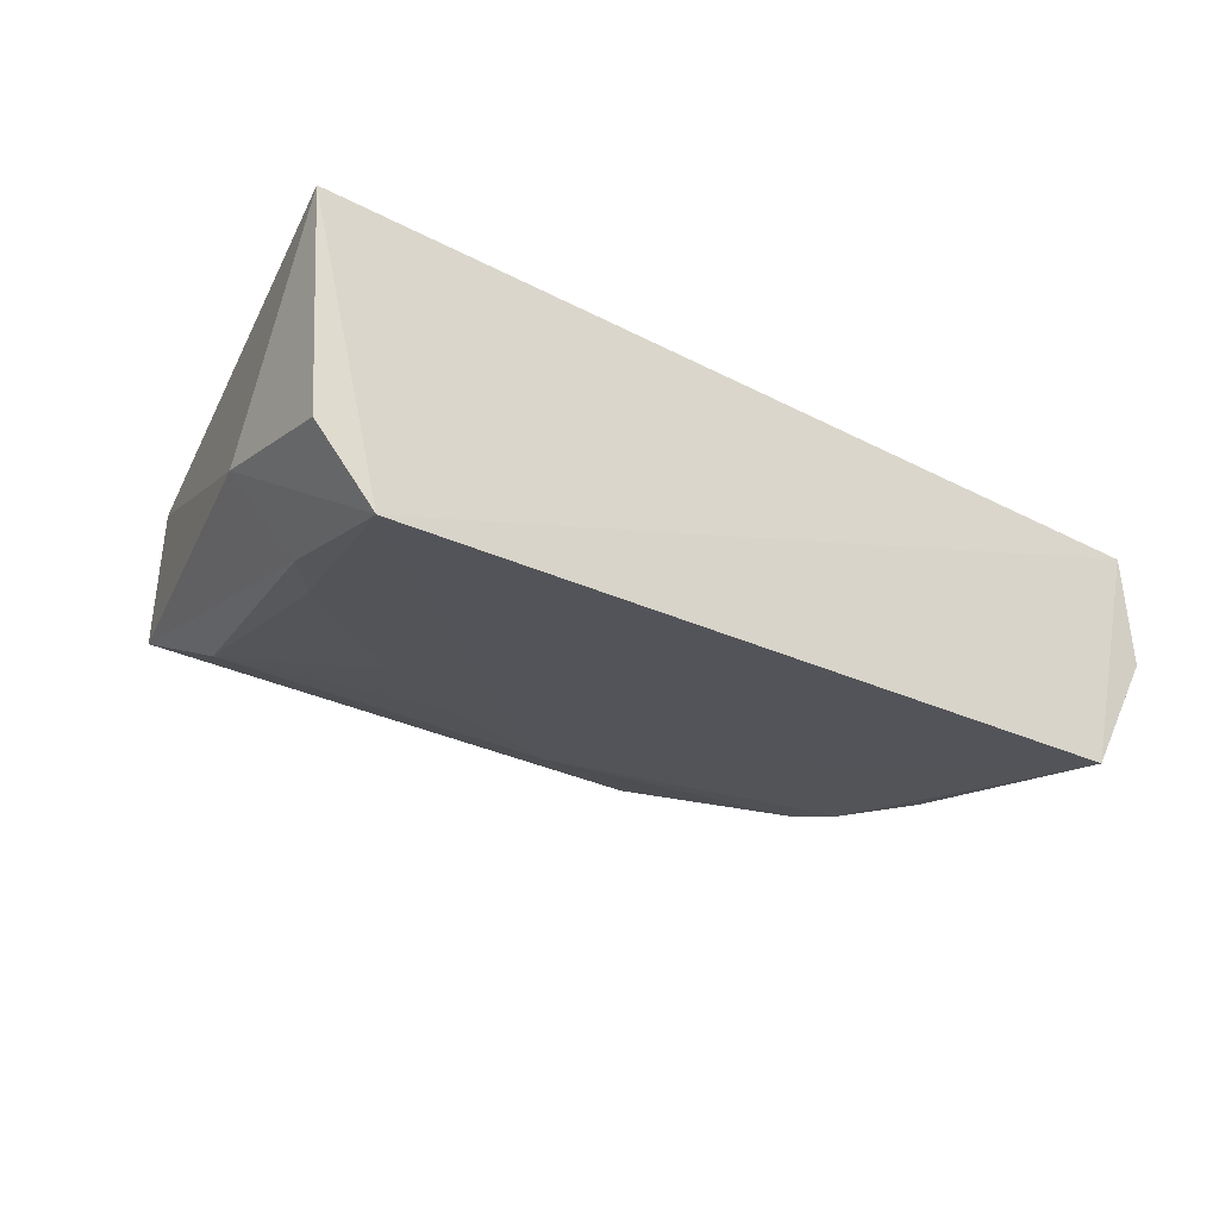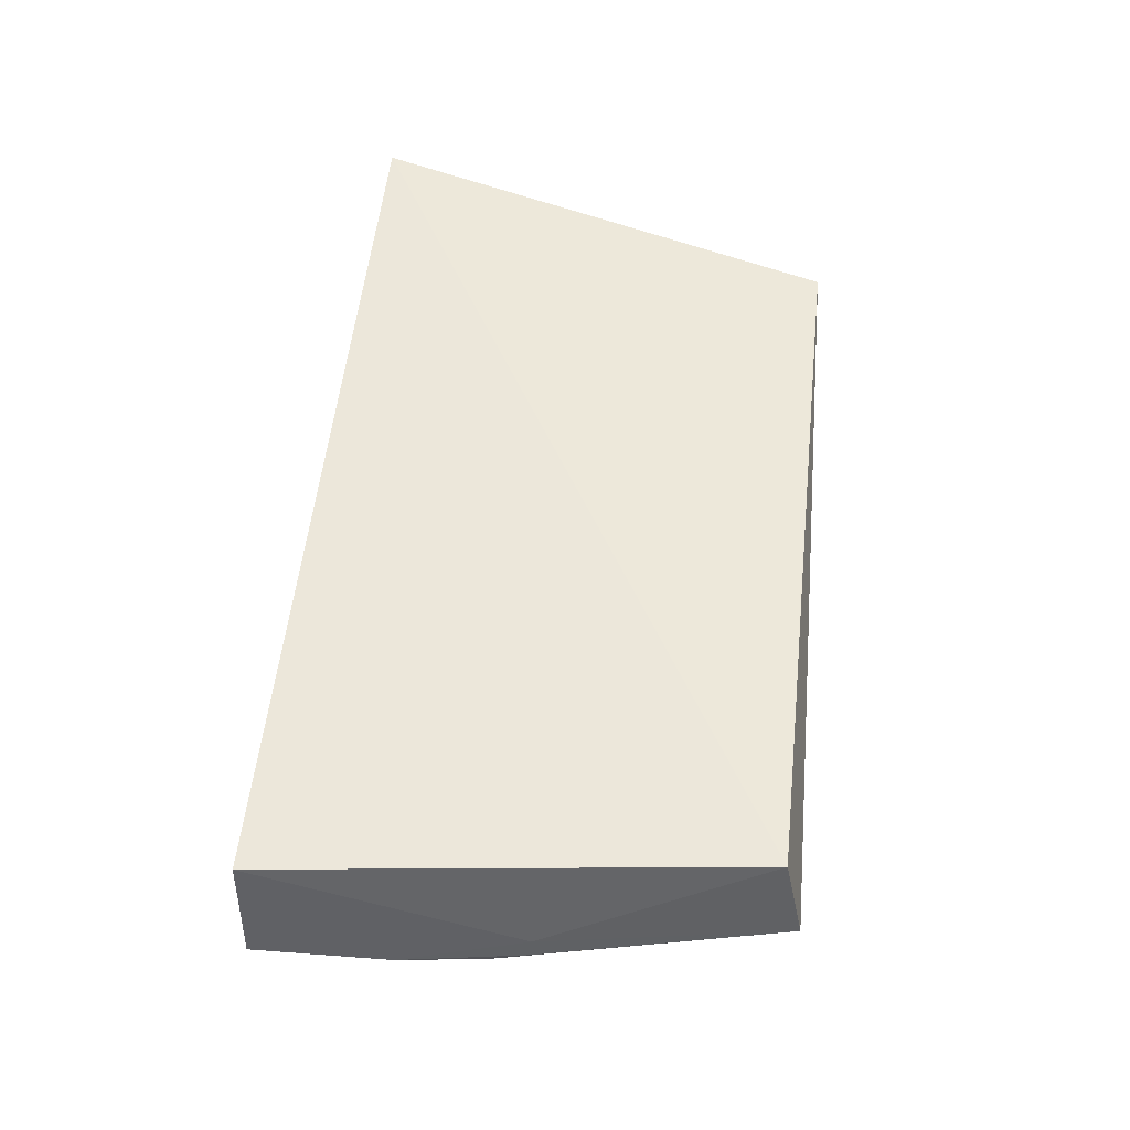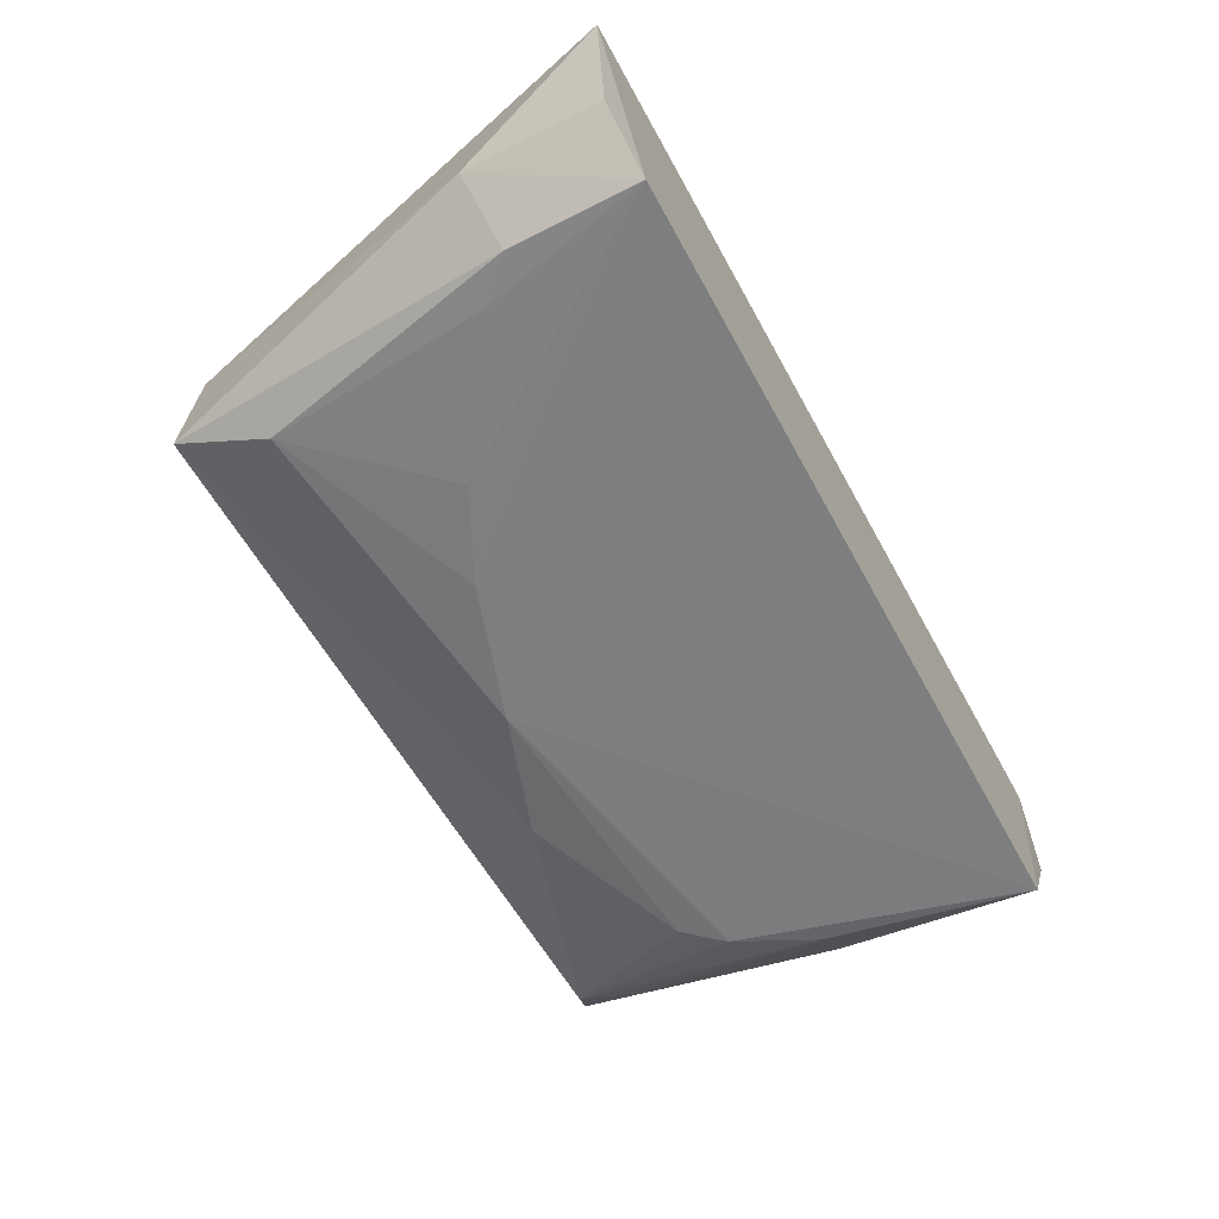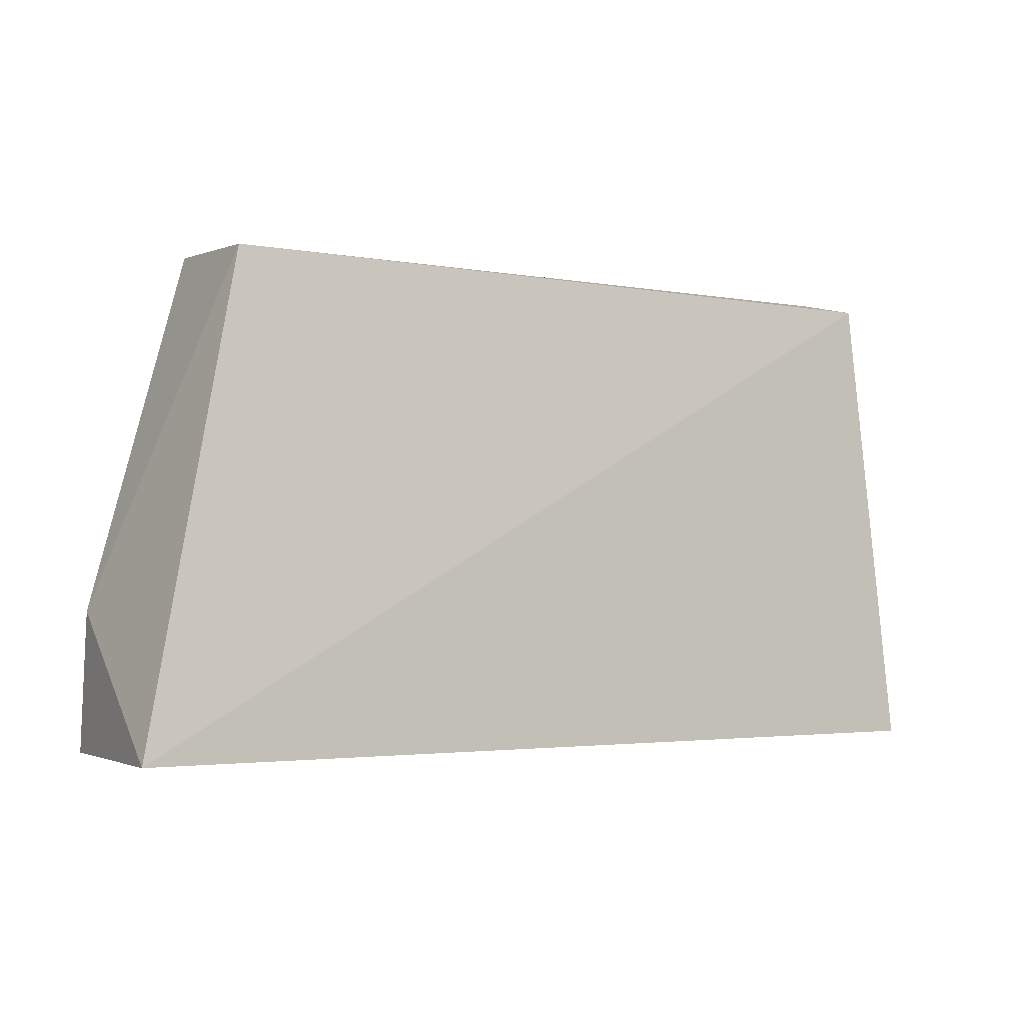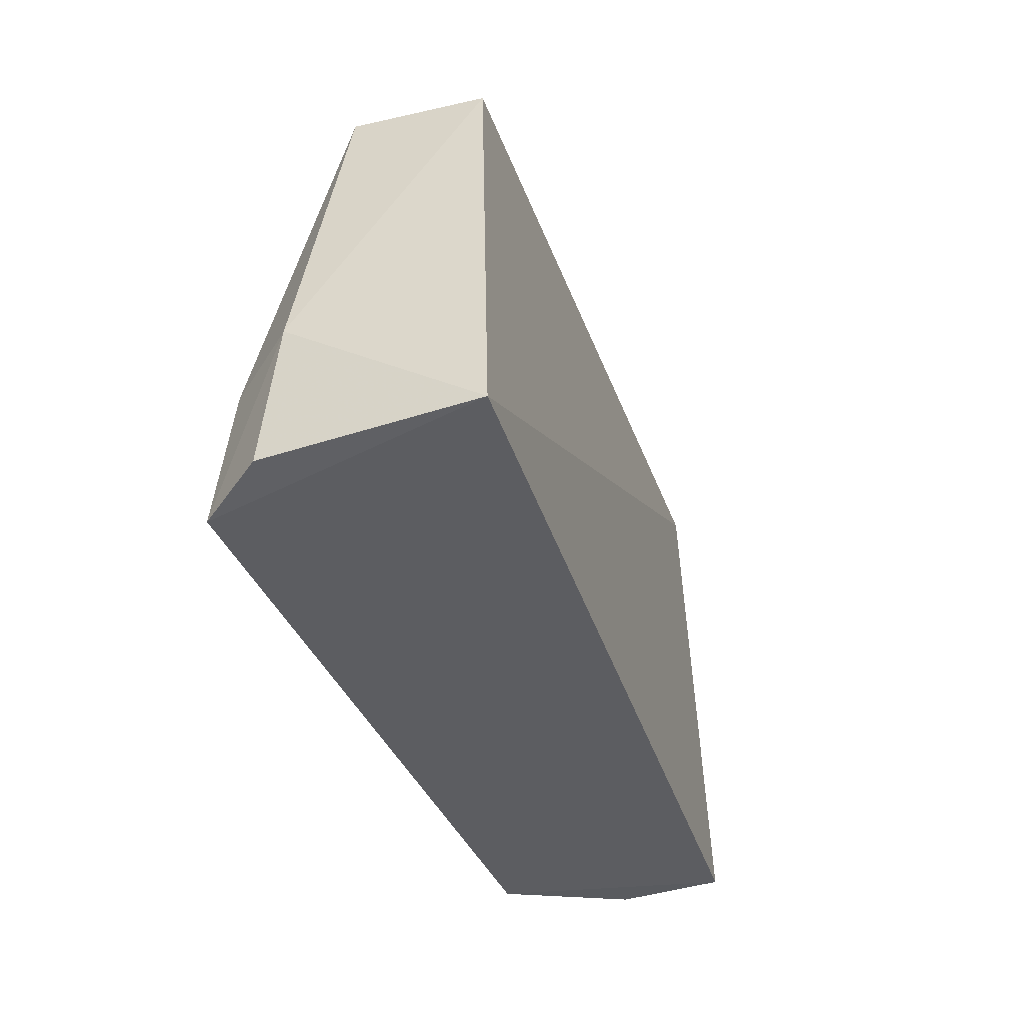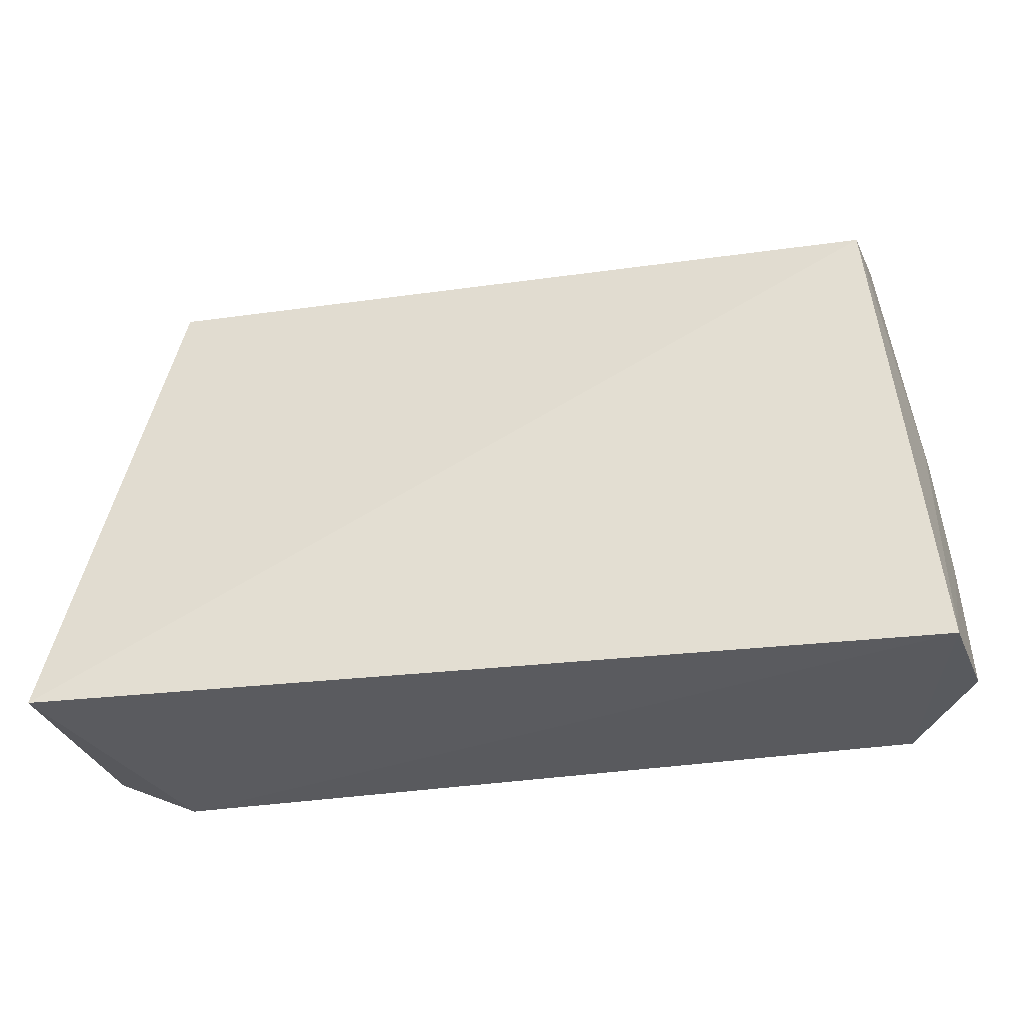
<metadata>
{"format":"obj","ext":"obj","renderer":"f3d","projection":"perspective","resolution":1024,"background":"white","views":[{"elev":-26.2,"azim":-35.9,"up":"+Z"},{"elev":49.0,"azim":95.4,"up":"+Z"},{"elev":-60.7,"azim":-61.3,"up":"+Z"},{"elev":-1.9,"azim":-29.4,"up":"+Y"},{"elev":-36.3,"azim":-69.9,"up":"+Y"},{"elev":-30.7,"azim":14.2,"up":"+Y"}]}
</metadata>
<code>
v 0.03214 0.0004873 0.02585
v 0.03644 -0.03846 0.02648
v 0.03151 -0.03875 0.007284
v -0.0274 -0.005684 0.0127
v -0.03787 -0.038 0.03143
v 0.03032 0.001147 0.01622
v -0.02894 0.00166 0.02732
v -0.03268 -0.0389 0.008314
v 0.02321 -0.01174 0.009467
v 0.03675 -0.02762 0.01628
v -0.03712 -0.02688 0.01548
v -0.02931 0.002065 0.01615
v 0.03283 0.002036 0.01853
v 0.02888 -0.02158 0.008732
v -0.0003701 -0.009727 0.009613
v 0.03555 -0.01748 0.01848
v 0.03744 -0.03835 0.01728
v -0.03713 -0.03824 0.01405
v -0.03249 -0.02801 0.009754
v 0.03575 -0.02059 0.01588
v 0.02575 -0.01498 0.00903
v 0.03209 -0.0029 0.0163
v 0.00991 -0.006056 0.01049
v -0.0186 -0.01703 0.00973
v 0.03571 -0.0175 0.01688
v -0.01132 -0.0134 0.009703
v -0.02944 -0.02436 0.009846
f 5 2 1
f 7 5 1
f 8 3 2
f 8 2 5
f 11 5 7
f 12 11 7
f 13 7 1
f 13 12 7
f 13 6 12
f 15 3 8
f 16 1 2
f 16 2 10
f 16 13 1
f 17 10 2
f 17 2 3
f 17 3 10
f 18 11 8
f 18 8 5
f 18 5 11
f 19 12 4
f 19 8 11
f 19 11 12
f 20 10 3
f 21 9 6
f 21 6 14
f 21 14 3
f 21 15 9
f 21 3 15
f 22 14 6
f 22 6 13
f 22 13 20
f 22 20 3
f 22 3 14
f 23 15 4
f 23 4 12
f 23 12 6
f 23 6 9
f 23 9 15
f 25 16 10
f 25 10 20
f 25 20 13
f 25 13 16
f 26 15 8
f 26 8 24
f 26 24 4
f 26 4 15
f 27 24 8
f 27 8 19
f 27 19 4
f 27 4 24

</code>
